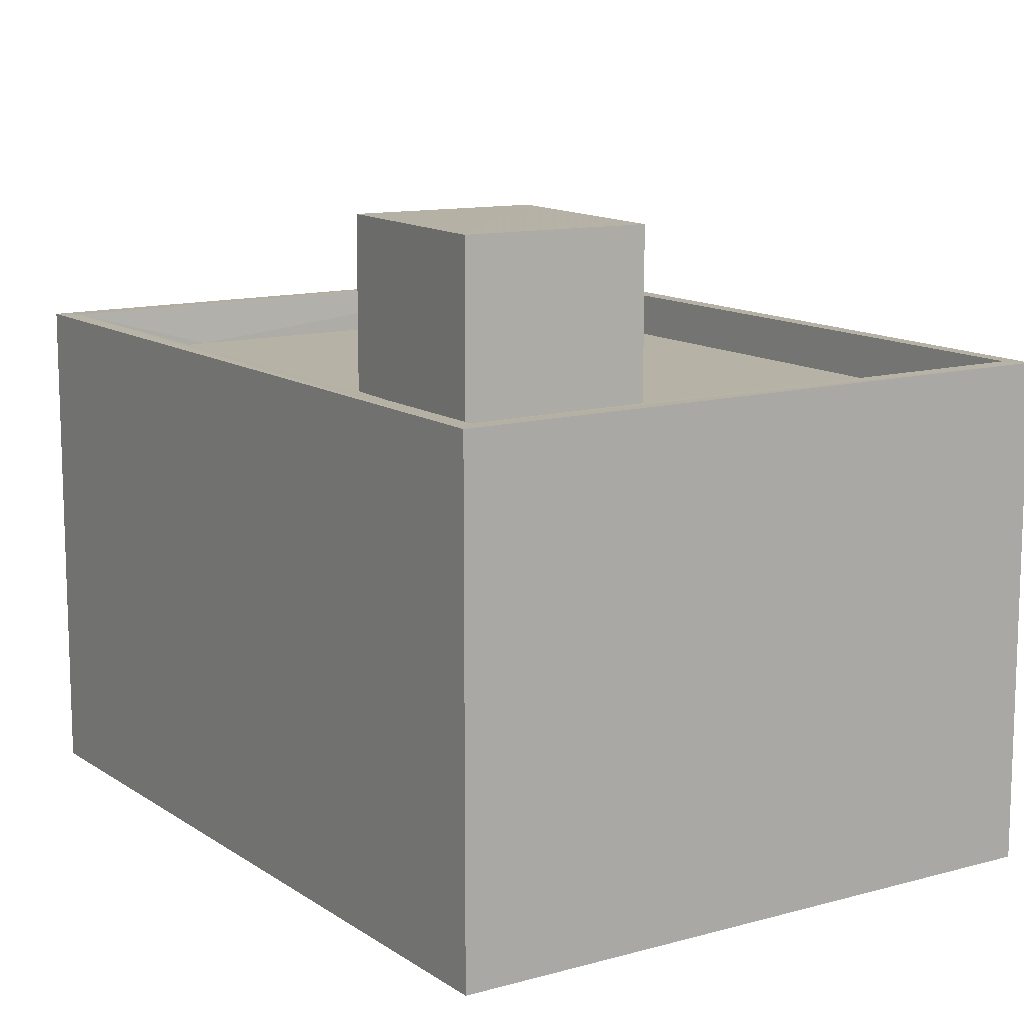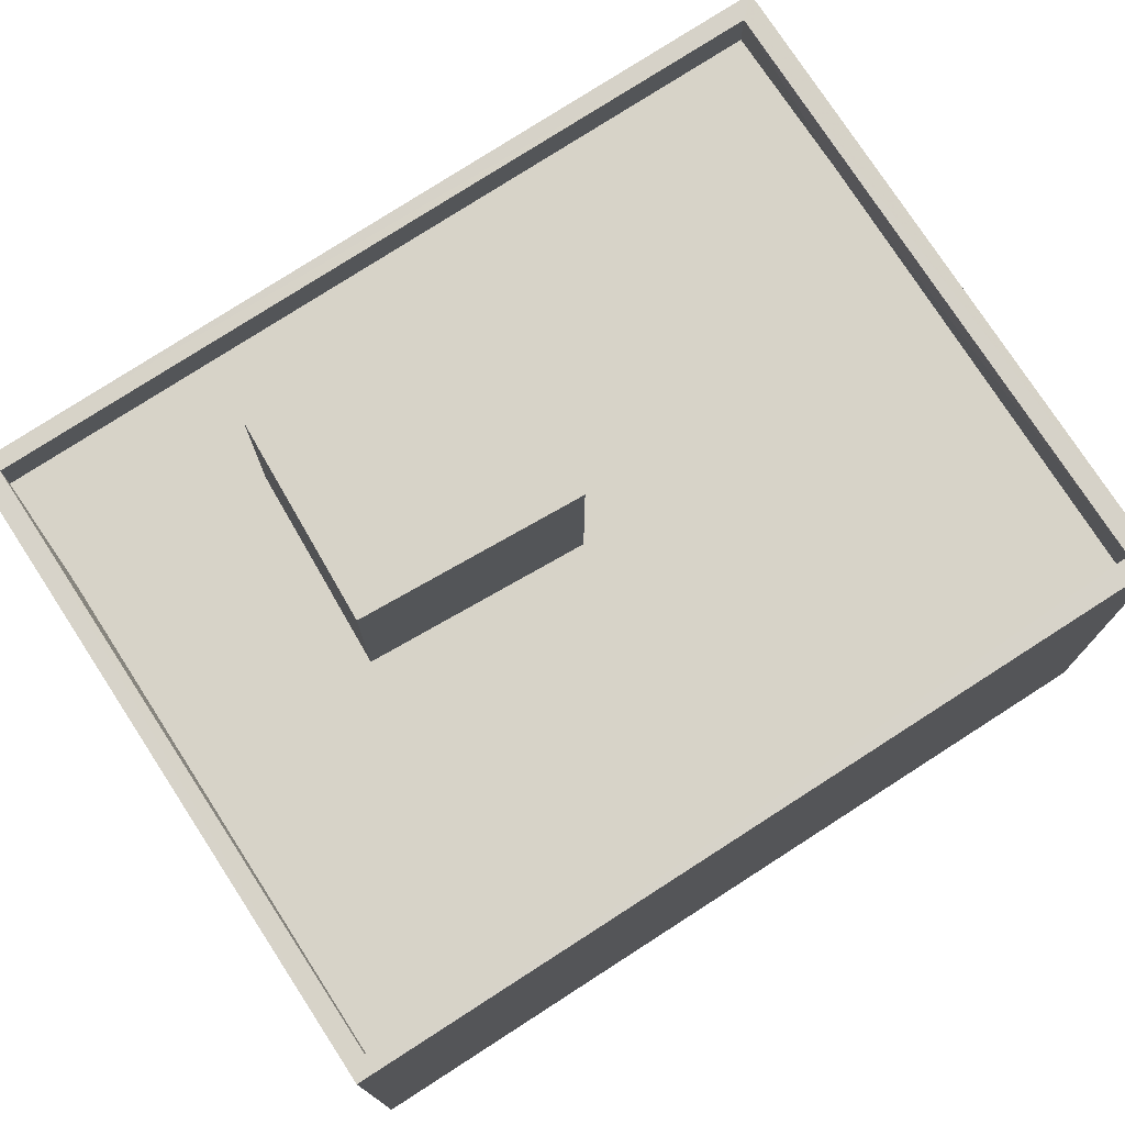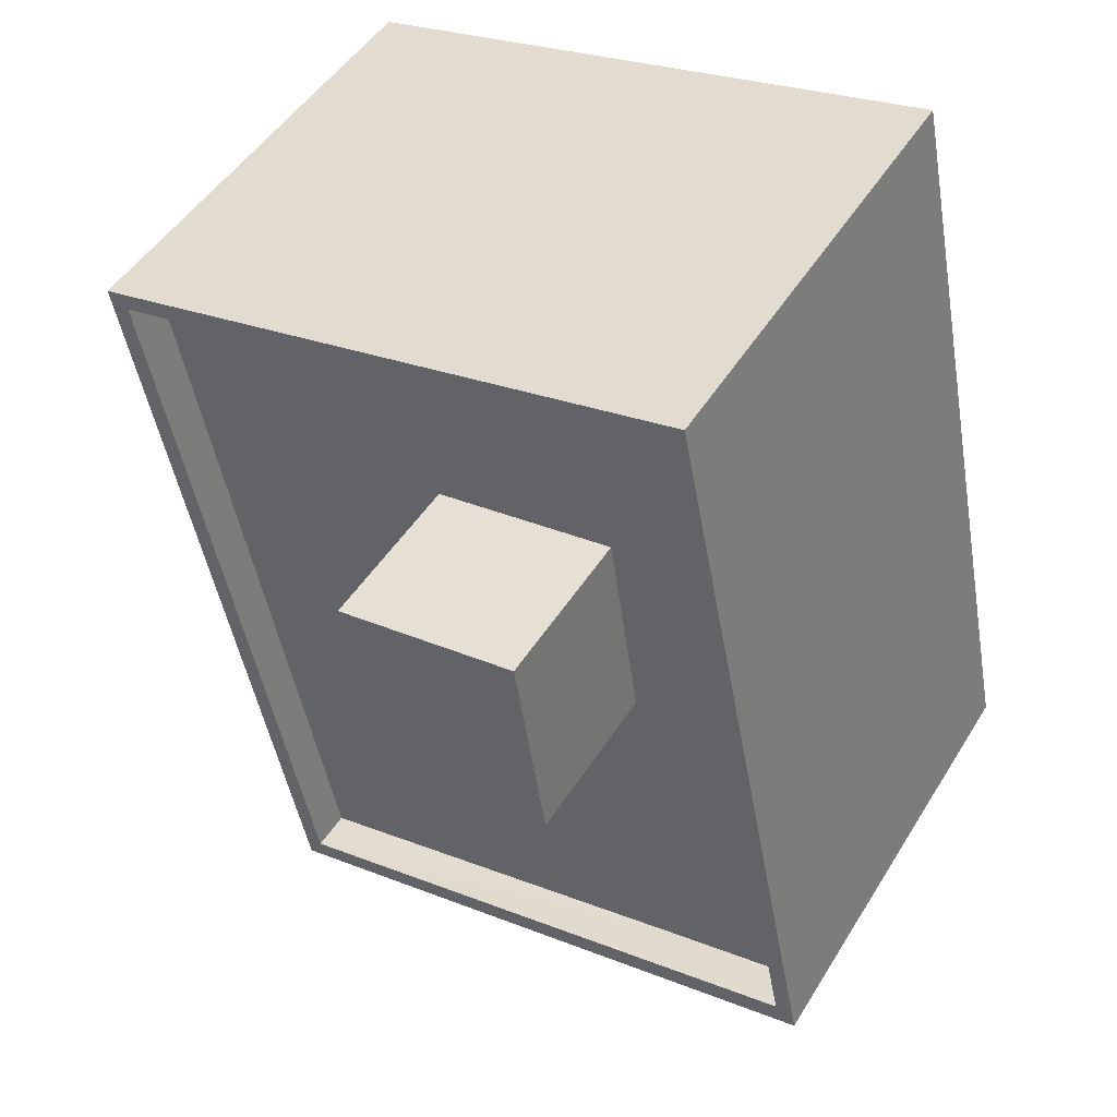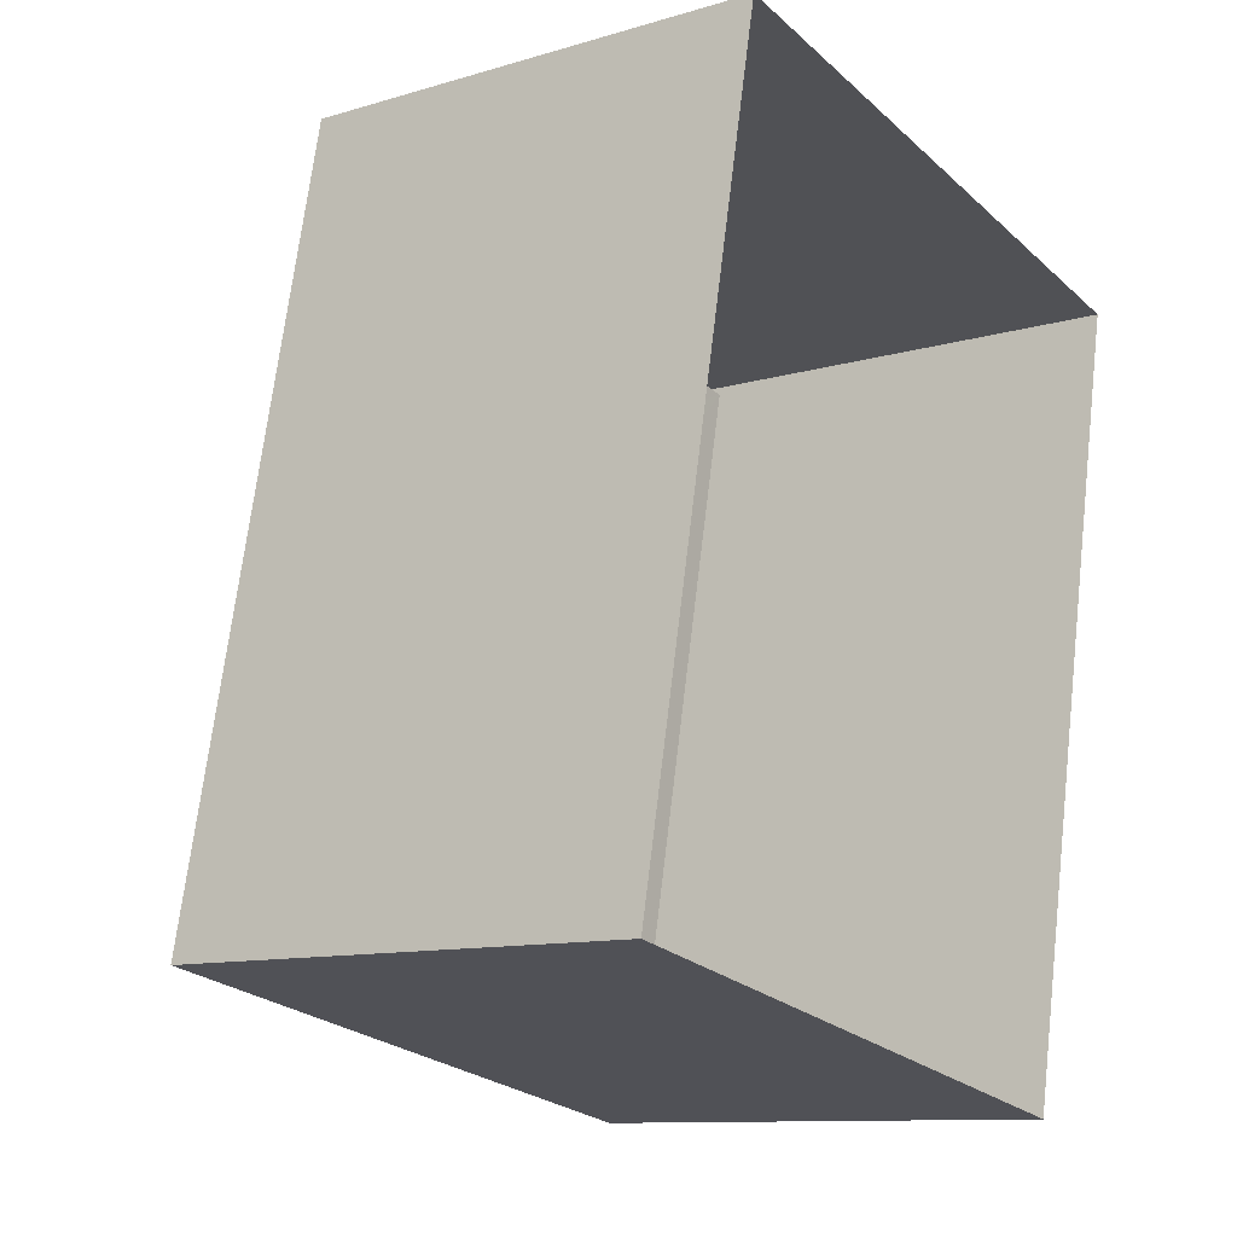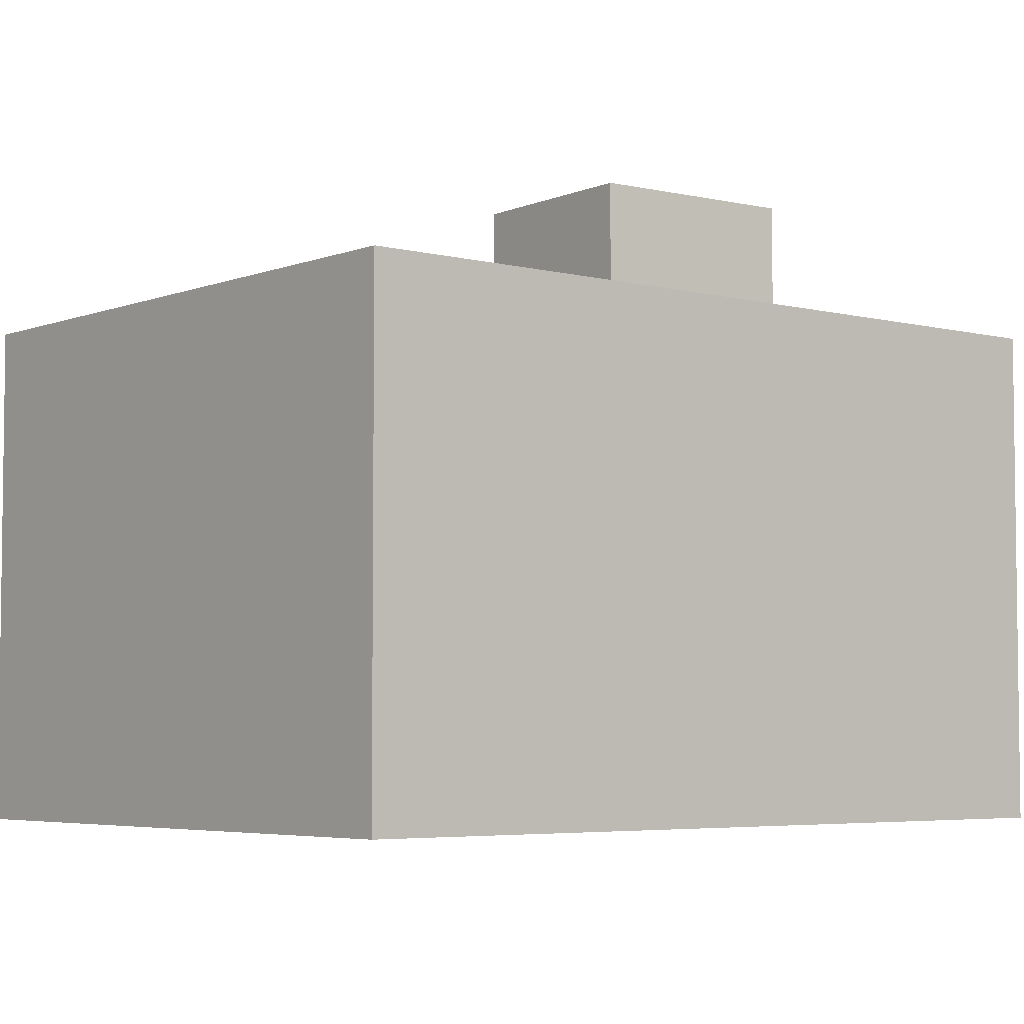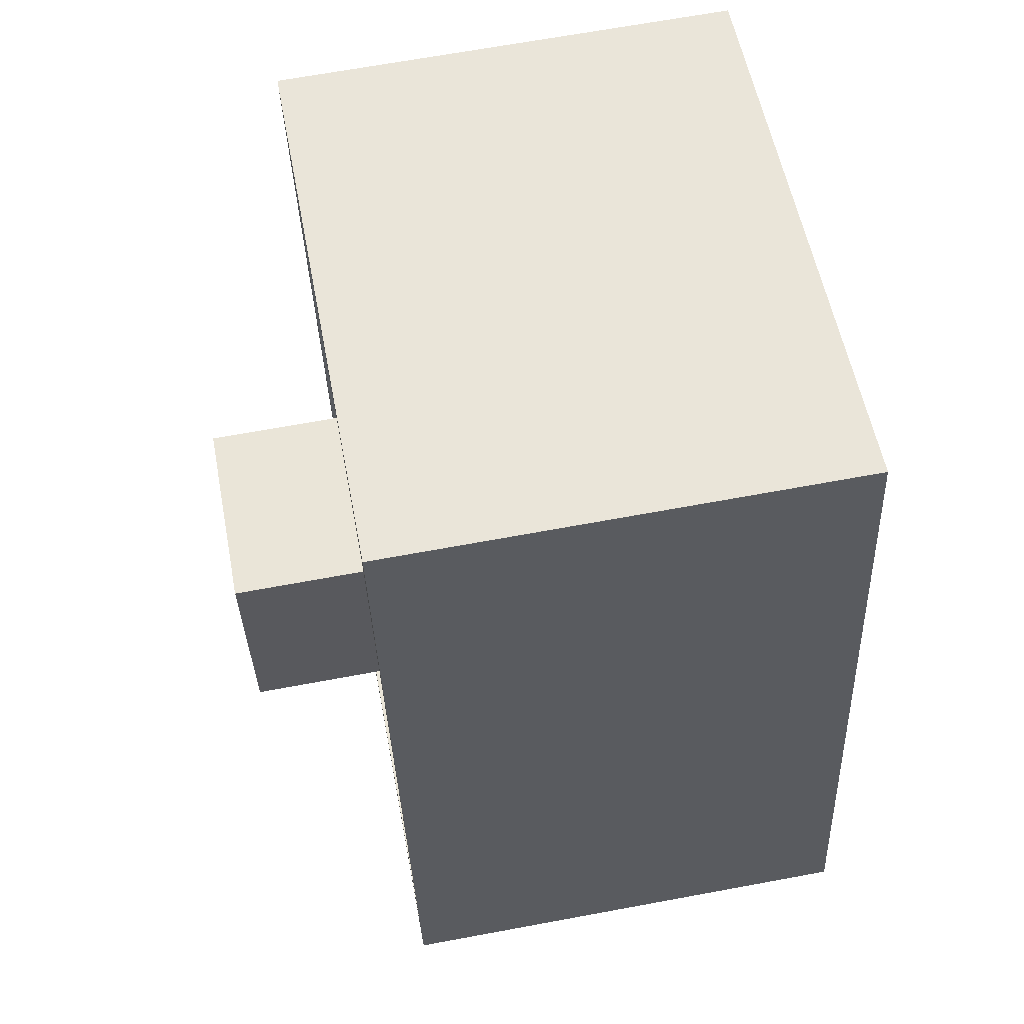
<metadata>
{"format":"obj","ext":"obj","renderer":"f3d","projection":"perspective","resolution":1024,"background":"white","views":[{"elev":12.2,"azim":158.3,"up":"+Z"},{"elev":76.7,"azim":-111.3,"up":"+Z"},{"elev":48.2,"azim":30.4,"up":"+Y"},{"elev":-10.9,"azim":126.5,"up":"+Y"},{"elev":-4.8,"azim":62.2,"up":"+Z"},{"elev":66.1,"azim":79.4,"up":"+Y"}]}
</metadata>
<code>
v 1.245e+05 7.858e+05 15.79
v 1.245e+05 7.858e+05 15.79
v 1.245e+05 7.858e+05 15.79
v 1.245e+05 7.858e+05 15.79
v 1.245e+05 7.858e+05 25.73
v 1.245e+05 7.858e+05 25.73
v 1.245e+05 7.858e+05 25.73
v 1.245e+05 7.858e+05 25.73
v 1.245e+05 7.858e+05 22.95
v 1.245e+05 7.858e+05 22.95
v 1.245e+05 7.858e+05 22.95
v 1.245e+05 7.858e+05 22.95
v 1.245e+05 7.858e+05 22.95
v 1.245e+05 7.858e+05 22.95
v 1.245e+05 7.858e+05 22.95
v 1.245e+05 7.858e+05 22.94
v 1.245e+05 7.858e+05 22.95
v 1.245e+05 7.858e+05 22.95
v 1.245e+05 7.858e+05 23.64
v 1.245e+05 7.858e+05 23.65
v 1.245e+05 7.858e+05 23.65
v 1.245e+05 7.858e+05 23.64
v 1.245e+05 7.858e+05 23.65
v 1.245e+05 7.858e+05 23.65
v 1.245e+05 7.858e+05 23.65
v 1.245e+05 7.858e+05 23.65
f 1 2 3
f 1 4 2
f 5 6 7
f 5 8 6
f 9 10 11
f 12 10 13
f 14 12 13
f 10 9 13
f 14 13 15
f 15 16 14
f 16 15 17
f 11 18 9
f 17 18 11
f 15 18 17
f 19 20 21
f 19 21 22
f 23 24 25
f 23 21 20
f 25 24 26
f 21 23 25
f 22 24 19
f 22 26 24
f 15 7 6
f 15 13 7
f 8 15 6
f 8 18 15
f 5 18 8
f 5 9 18
f 13 9 5
f 7 13 5
f 10 25 11
f 11 26 17
f 11 25 26
f 25 10 12
f 21 25 12
f 16 22 14
f 14 21 12
f 14 22 21
f 26 16 17
f 26 22 16
f 23 1 3
f 23 20 1
f 20 4 1
f 20 19 4
f 24 2 4
f 19 24 4
f 23 3 2
f 24 23 2

</code>
